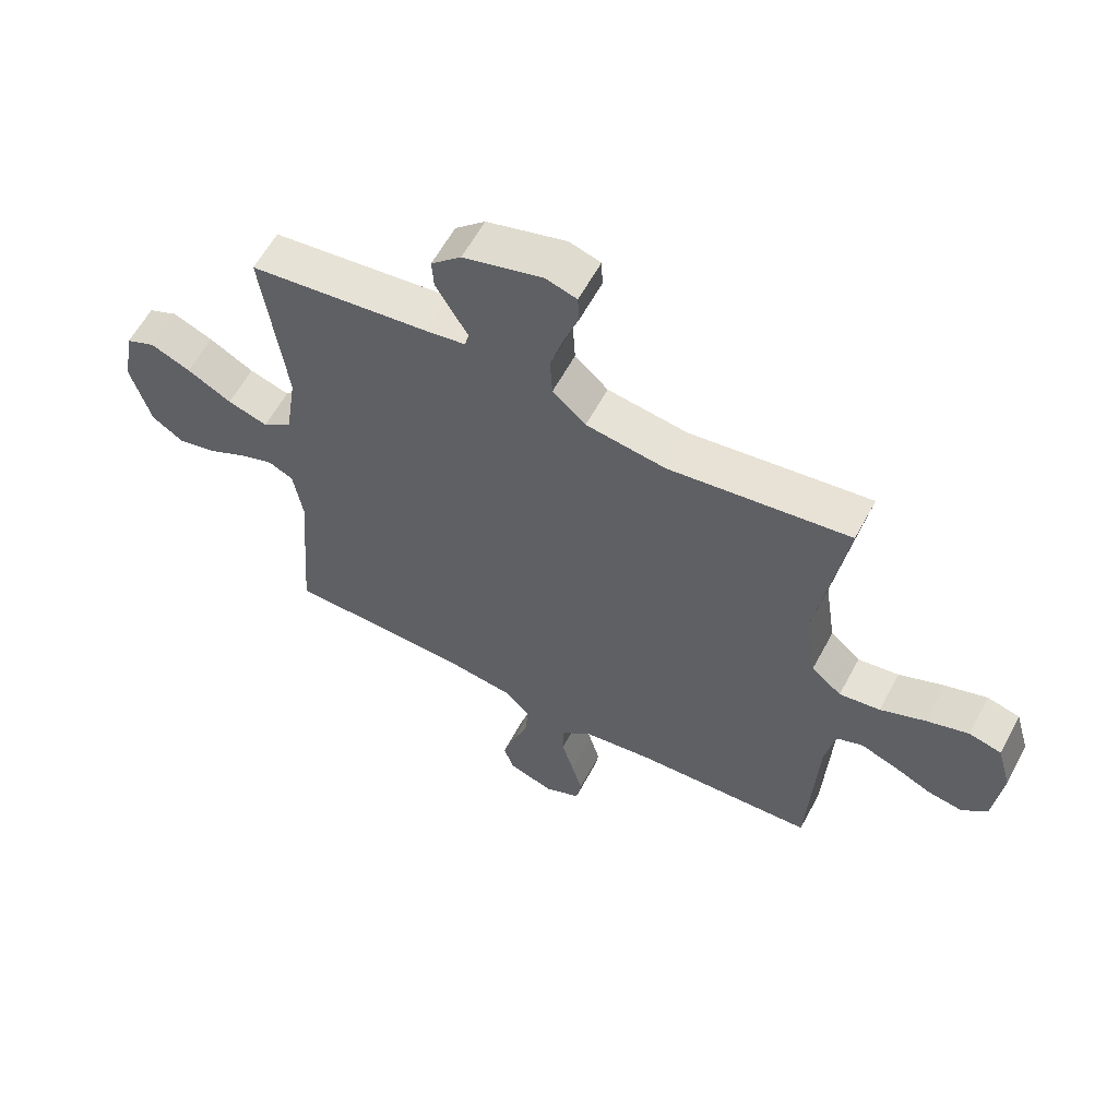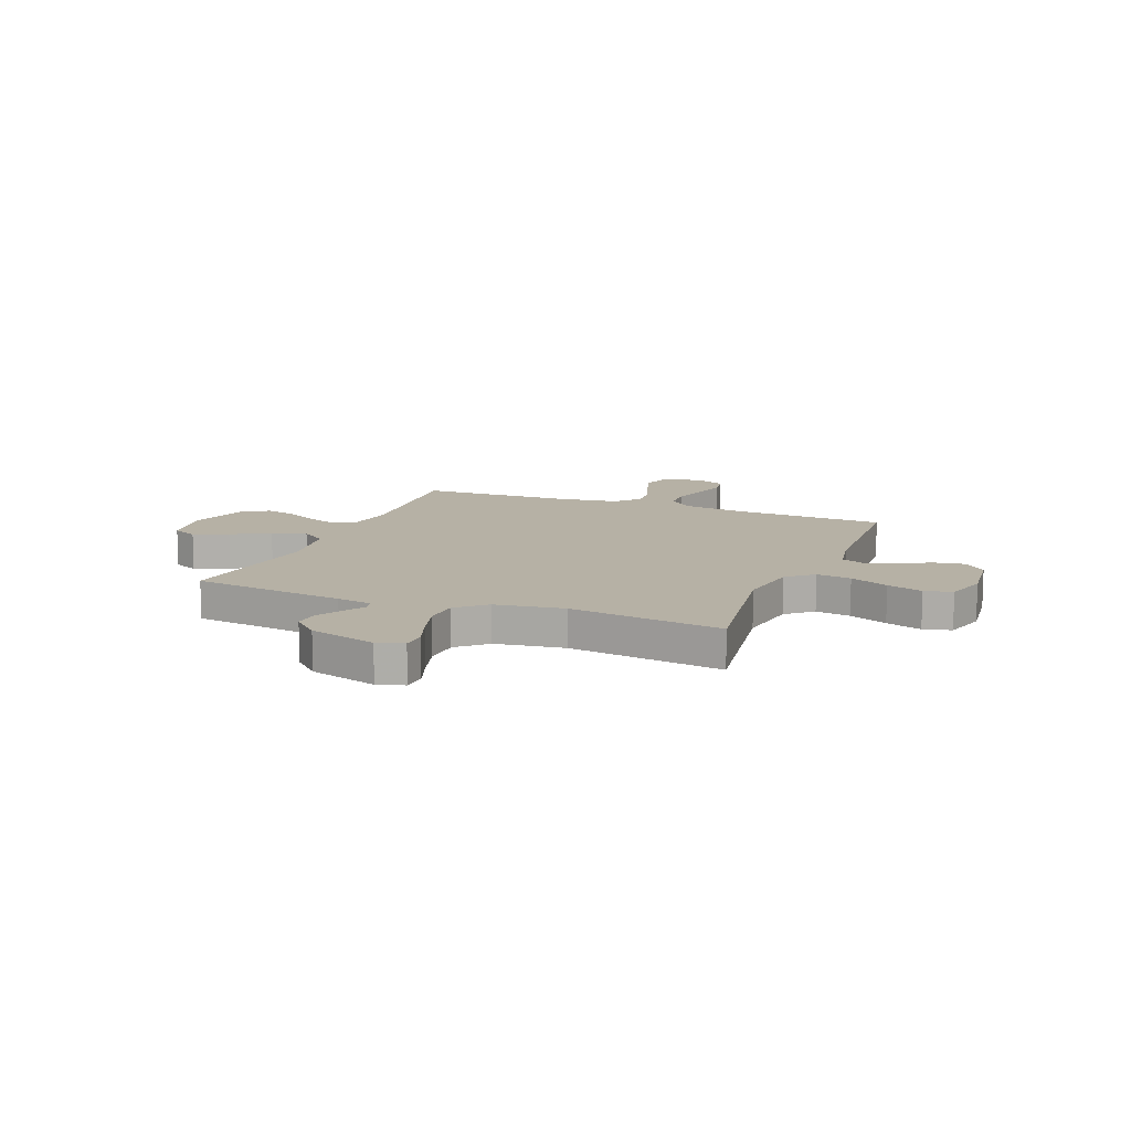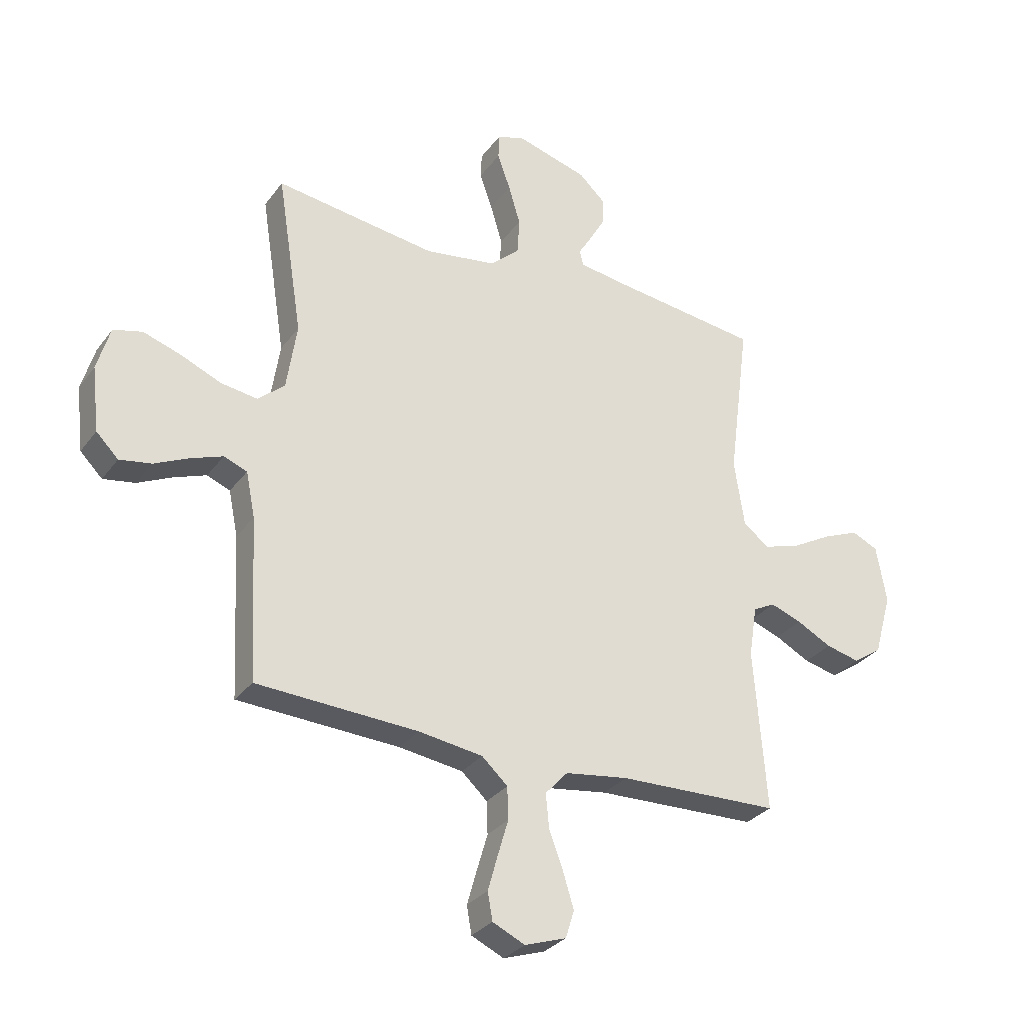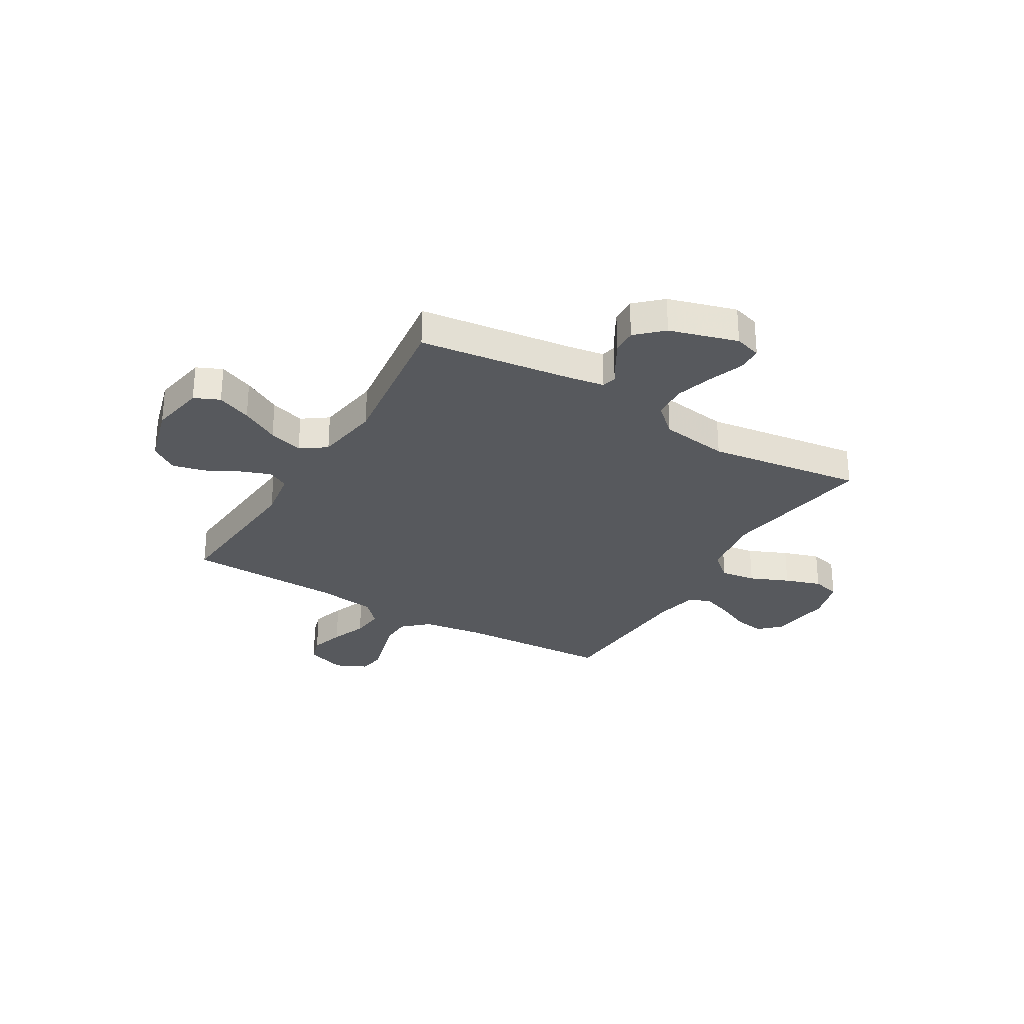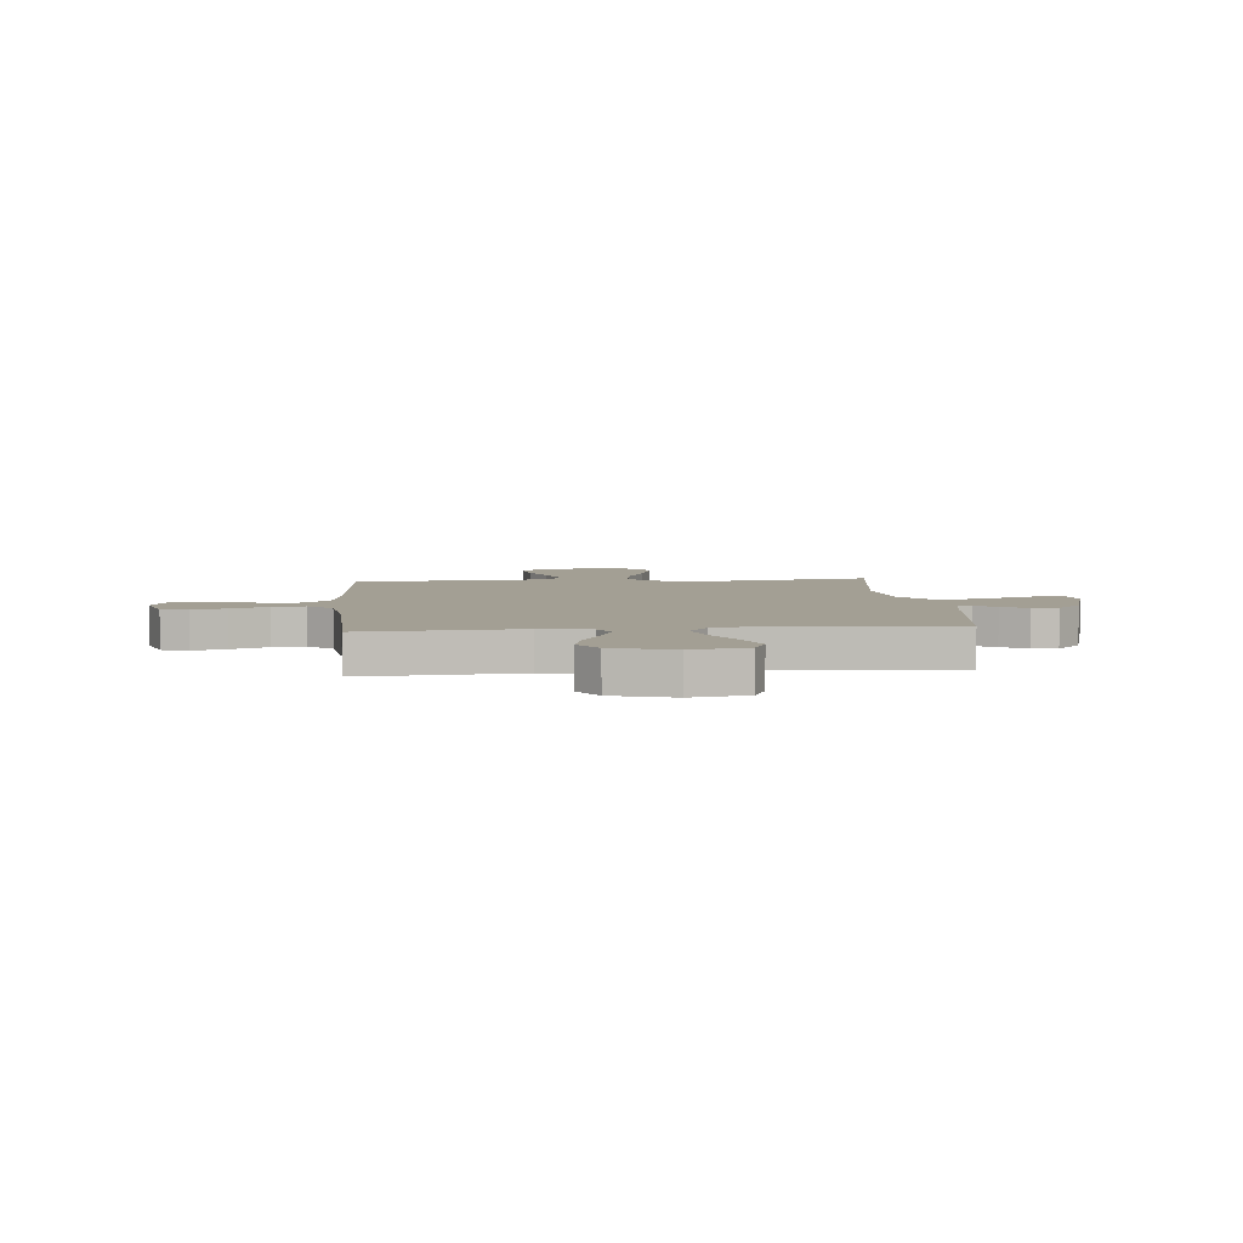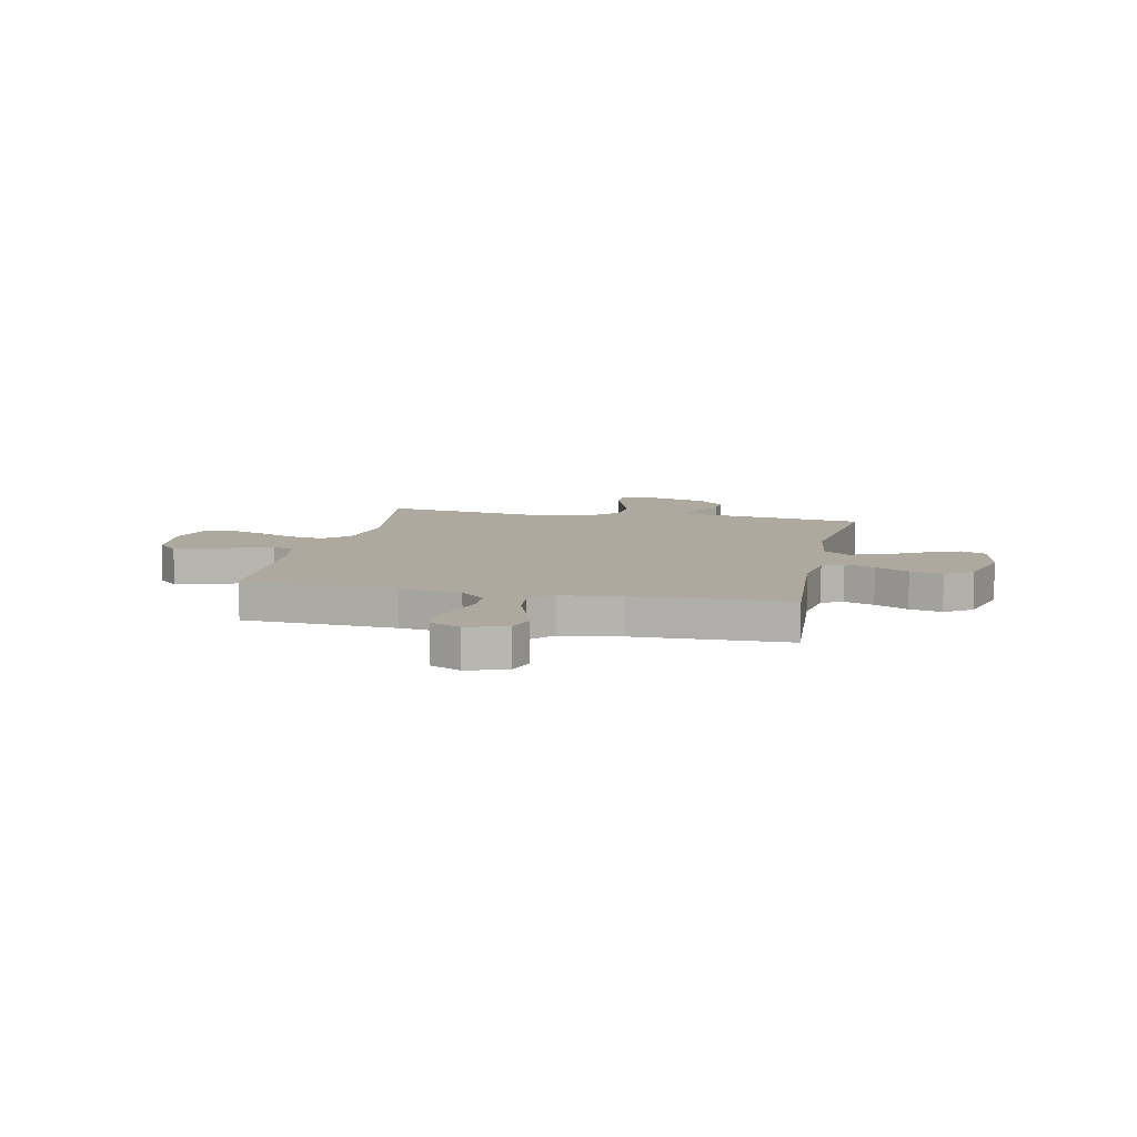
<metadata>
{"format":"obj","ext":"obj","renderer":"f3d","projection":"perspective","resolution":1024,"background":"white","views":[{"elev":60.2,"azim":28.2,"up":"+Z"},{"elev":12.0,"azim":21.8,"up":"+Y"},{"elev":-30.4,"azim":150.3,"up":"+Z"},{"elev":-29.0,"azim":-30.7,"up":"+Y"},{"elev":5.4,"azim":-94.8,"up":"+Y"},{"elev":9.1,"azim":-167.8,"up":"+Y"}]}
</metadata>
<code>
v -0.5 0.07 -0.5
v -0.477 0.07 -0.2
v -0.492 0.07 -0.104
v -0.533 0.07 -0.083
v -0.591 0.07 -0.104
v -0.656 0.07 -0.138
v -0.719 0.07 -0.153
v -0.772 0.07 -0.117
v -0.805 0.07 0
v -0.786 0.07 0.107
v -0.737 0.07 0.129
v -0.67 0.07 0.101
v -0.596 0.07 0.06
v -0.529 0.07 0.039
v -0.48 0.07 0.074
v -0.461 0.07 0.2
v -0.5 0.07 0.5
v -0.2 0.07 0.538
v -0.133 0.07 0.549
v -0.126 0.07 0.577
v -0.151 0.07 0.618
v -0.179 0.07 0.667
v -0.182 0.07 0.717
v -0.132 0.07 0.764
v 0 0.07 0.802
v 0.052 0.07 0.786
v 0.054 0.07 0.738
v 0.03 0.07 0.671
v 0.008 0.07 0.597
v 0.012 0.07 0.529
v 0.067 0.07 0.479
v 0.2 0.07 0.459
v 0.5 0.07 0.5
v 0.453 0.07 0.2
v 0.472 0.07 0.075
v 0.522 0.07 0.032
v 0.59 0.07 0.042
v 0.665 0.07 0.074
v 0.735 0.07 0.097
v 0.789 0.07 0.083
v 0.813 0.07 0
v 0.799 0.07 -0.12
v 0.758 0.07 -0.161
v 0.699 0.07 -0.151
v 0.635 0.07 -0.121
v 0.575 0.07 -0.099
v 0.532 0.07 -0.116
v 0.515 0.07 -0.2
v 0.5 0.07 -0.5
v 0.2 0.07 -0.515
v 0.081 0.07 -0.532
v 0.033 0.07 -0.576
v 0.031 0.07 -0.636
v 0.051 0.07 -0.704
v 0.069 0.07 -0.768
v 0.06 0.07 -0.819
v 0 0.07 -0.847
v -0.077 0.07 -0.821
v -0.093 0.07 -0.77
v -0.073 0.07 -0.705
v -0.047 0.07 -0.635
v -0.041 0.07 -0.572
v -0.083 0.07 -0.526
v -0.2 0.07 -0.509
v -0.5 0 -0.5
v -0.477 0 -0.2
v -0.492 0 -0.104
v -0.533 0 -0.083
v -0.591 0 -0.104
v -0.656 0 -0.138
v -0.719 0 -0.153
v -0.772 0 -0.117
v -0.805 0 0
v -0.786 0 0.107
v -0.737 0 0.129
v -0.67 0 0.101
v -0.596 0 0.06
v -0.529 0 0.039
v -0.48 0 0.074
v -0.461 0 0.2
v -0.5 0 0.5
v -0.2 0 0.538
v -0.133 0 0.549
v -0.126 0 0.577
v -0.151 0 0.618
v -0.179 0 0.667
v -0.182 0 0.717
v -0.132 0 0.764
v 0 0 0.802
v 0.052 0 0.786
v 0.054 0 0.738
v 0.03 0 0.671
v 0.008 0 0.597
v 0.012 0 0.529
v 0.067 0 0.479
v 0.2 0 0.459
v 0.5 0 0.5
v 0.453 0 0.2
v 0.472 0 0.075
v 0.522 0 0.032
v 0.59 0 0.042
v 0.665 0 0.074
v 0.735 0 0.097
v 0.789 0 0.083
v 0.813 0 0
v 0.799 0 -0.12
v 0.758 0 -0.161
v 0.699 0 -0.151
v 0.635 0 -0.121
v 0.575 0 -0.099
v 0.532 0 -0.116
v 0.515 0 -0.2
v 0.5 0 -0.5
v 0.2 0 -0.515
v 0.081 0 -0.532
v 0.033 0 -0.576
v 0.031 0 -0.636
v 0.051 0 -0.704
v 0.069 0 -0.768
v 0.06 0 -0.819
v 0 0 -0.847
v -0.077 0 -0.821
v -0.093 0 -0.77
v -0.073 0 -0.705
v -0.047 0 -0.635
v -0.041 0 -0.572
v -0.083 0 -0.526
v -0.2 0 -0.509
f 58 59 60 61
f 56 57 58 61
f 56 61 62
f 53 54 55 56
f 53 56 62
f 52 53 62 63
f 48 49 50
f 47 48 50 51
f 42 43 44 45
f 42 45 46
f 41 42 46
f 40 41 46 47
f 37 38 39 40
f 32 33 34
f 31 32 34 35
f 30 31 35
f 25 26 27 28
f 25 28 29
f 24 25 29
f 23 24 29 30
f 20 21 22 23
f 16 17 18
f 15 16 18 19
f 10 11 12 13
f 10 13 14
f 9 10 14
f 8 9 14
f 5 6 7 8
f 4 5 8 14
f 3 4 14 15
f 64 1 2
f 63 64 2 3
f 47 51 52 63
f 37 40 47 63
f 36 37 63
f 35 36 63 3
f 20 23 30 35
f 19 20 35
f 3 15 19 35
f 125 124 123 122
f 125 122 121 120
f 126 125 120
f 120 119 118 117
f 126 120 117
f 127 126 117 116
f 114 113 112
f 115 114 112 111
f 109 108 107 106
f 110 109 106
f 110 106 105
f 111 110 105 104
f 104 103 102 101
f 98 97 96
f 99 98 96 95
f 99 95 94
f 92 91 90 89
f 93 92 89
f 93 89 88
f 94 93 88 87
f 87 86 85 84
f 82 81 80
f 83 82 80 79
f 77 76 75 74
f 78 77 74
f 78 74 73
f 78 73 72
f 72 71 70 69
f 78 72 69 68
f 79 78 68 67
f 66 65 128
f 67 66 128 127
f 127 116 115 111
f 127 111 104 101
f 127 101 100
f 67 127 100 99
f 99 94 87 84
f 99 84 83
f 99 83 79 67
f 1 65 66 2
f 2 66 67 3
f 3 67 68 4
f 4 68 69 5
f 5 69 70 6
f 6 70 71 7
f 7 71 72 8
f 8 72 73 9
f 9 73 74 10
f 10 74 75 11
f 11 75 76 12
f 12 76 77 13
f 13 77 78 14
f 14 78 79 15
f 15 79 80 16
f 16 80 81 17
f 17 81 82 18
f 18 82 83 19
f 19 83 84 20
f 20 84 85 21
f 21 85 86 22
f 22 86 87 23
f 23 87 88 24
f 24 88 89 25
f 25 89 90 26
f 26 90 91 27
f 27 91 92 28
f 28 92 93 29
f 29 93 94 30
f 30 94 95 31
f 31 95 96 32
f 32 96 97 33
f 33 97 98 34
f 34 98 99 35
f 35 99 100 36
f 36 100 101 37
f 37 101 102 38
f 38 102 103 39
f 39 103 104 40
f 40 104 105 41
f 41 105 106 42
f 42 106 107 43
f 43 107 108 44
f 44 108 109 45
f 45 109 110 46
f 46 110 111 47
f 47 111 112 48
f 48 112 113 49
f 49 113 114 50
f 50 114 115 51
f 51 115 116 52
f 52 116 117 53
f 53 117 118 54
f 54 118 119 55
f 55 119 120 56
f 56 120 121 57
f 57 121 122 58
f 58 122 123 59
f 59 123 124 60
f 60 124 125 61
f 61 125 126 62
f 62 126 127 63
f 63 127 128 64
f 64 128 65 1

</code>
